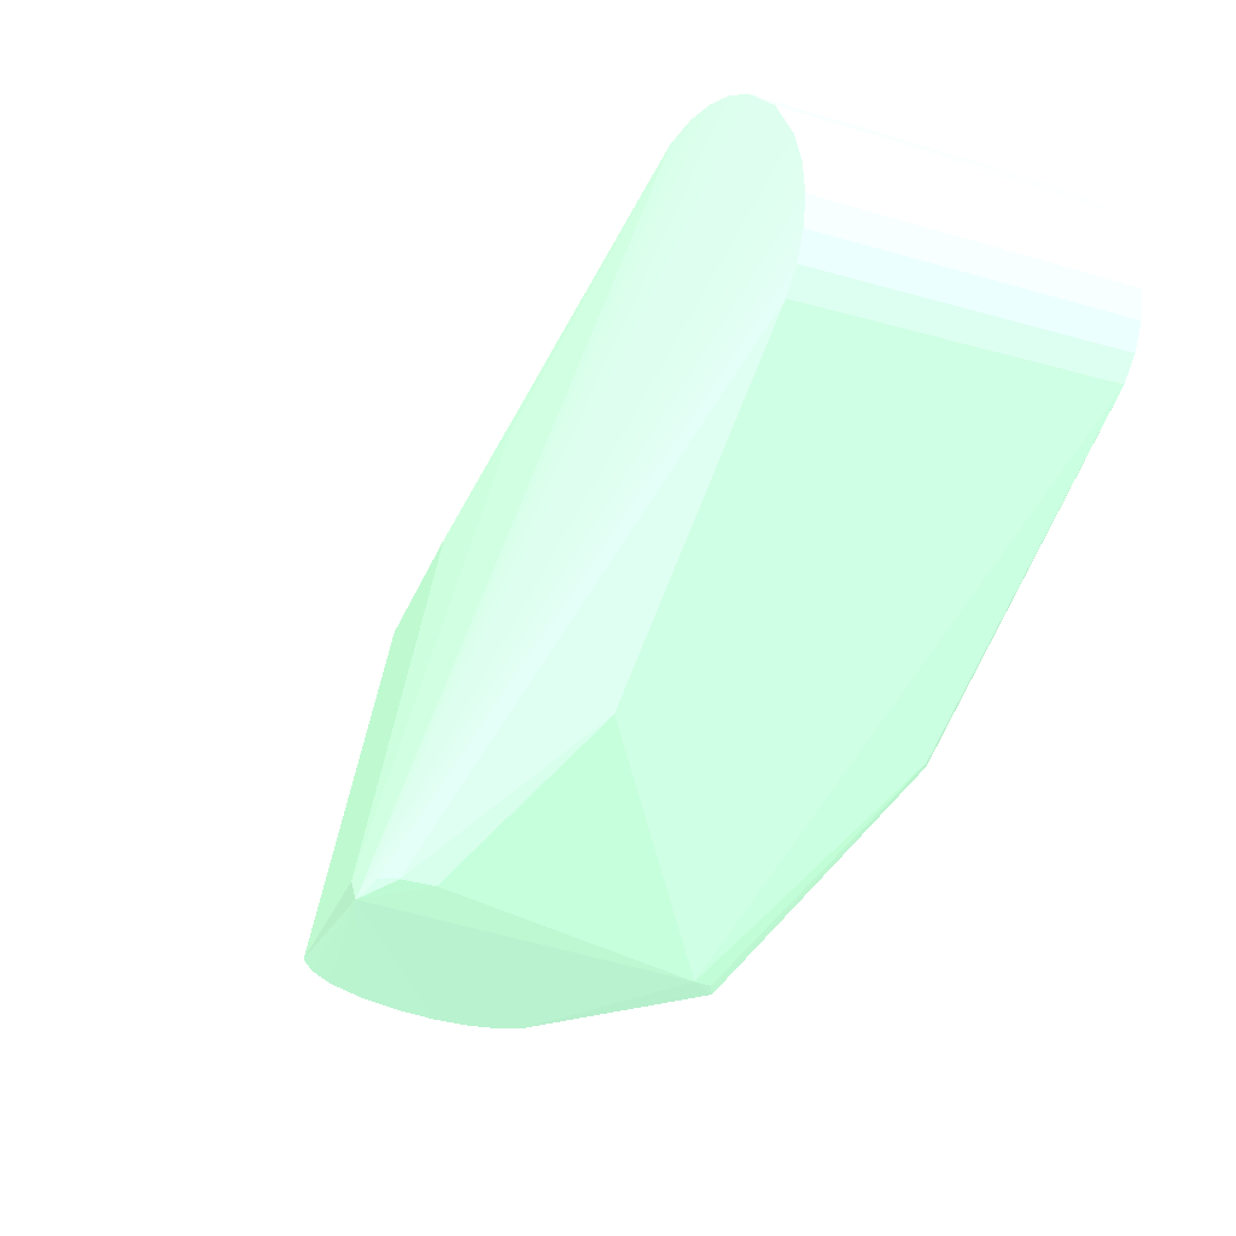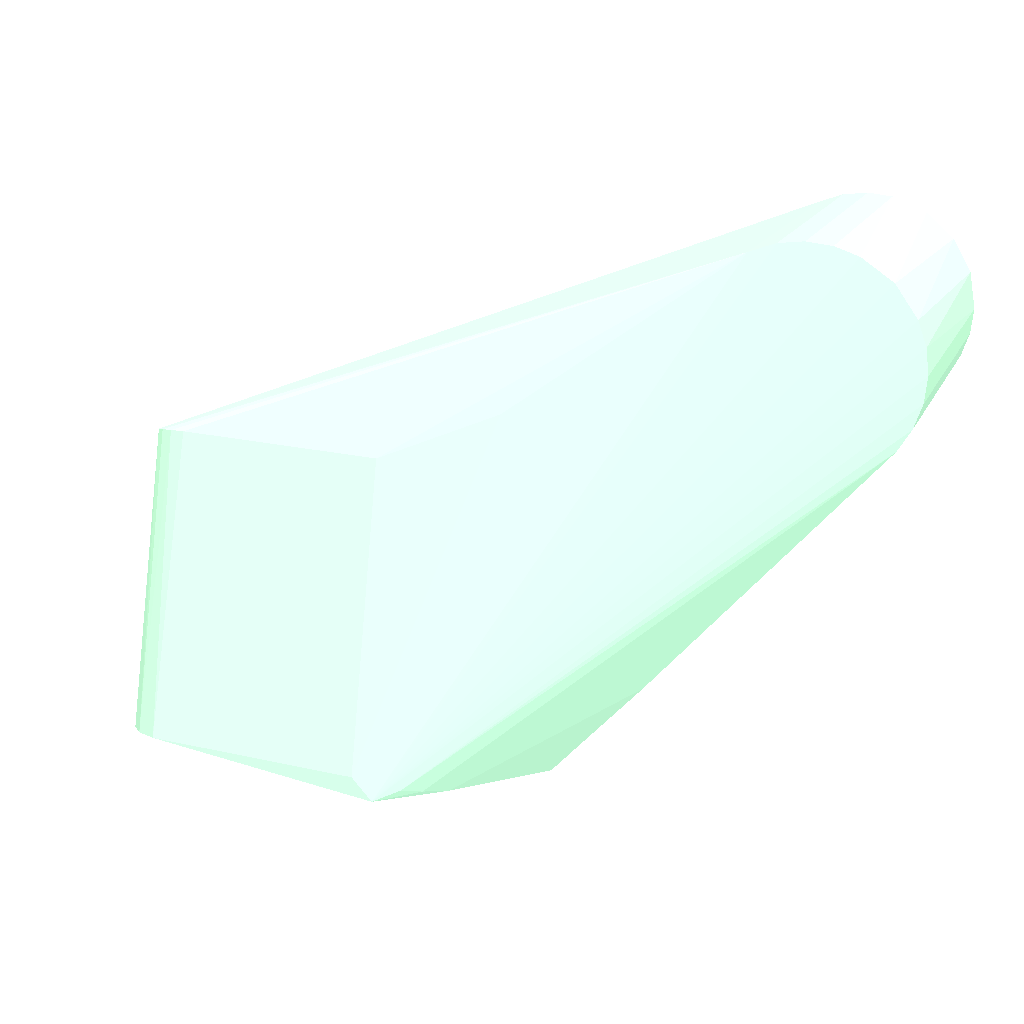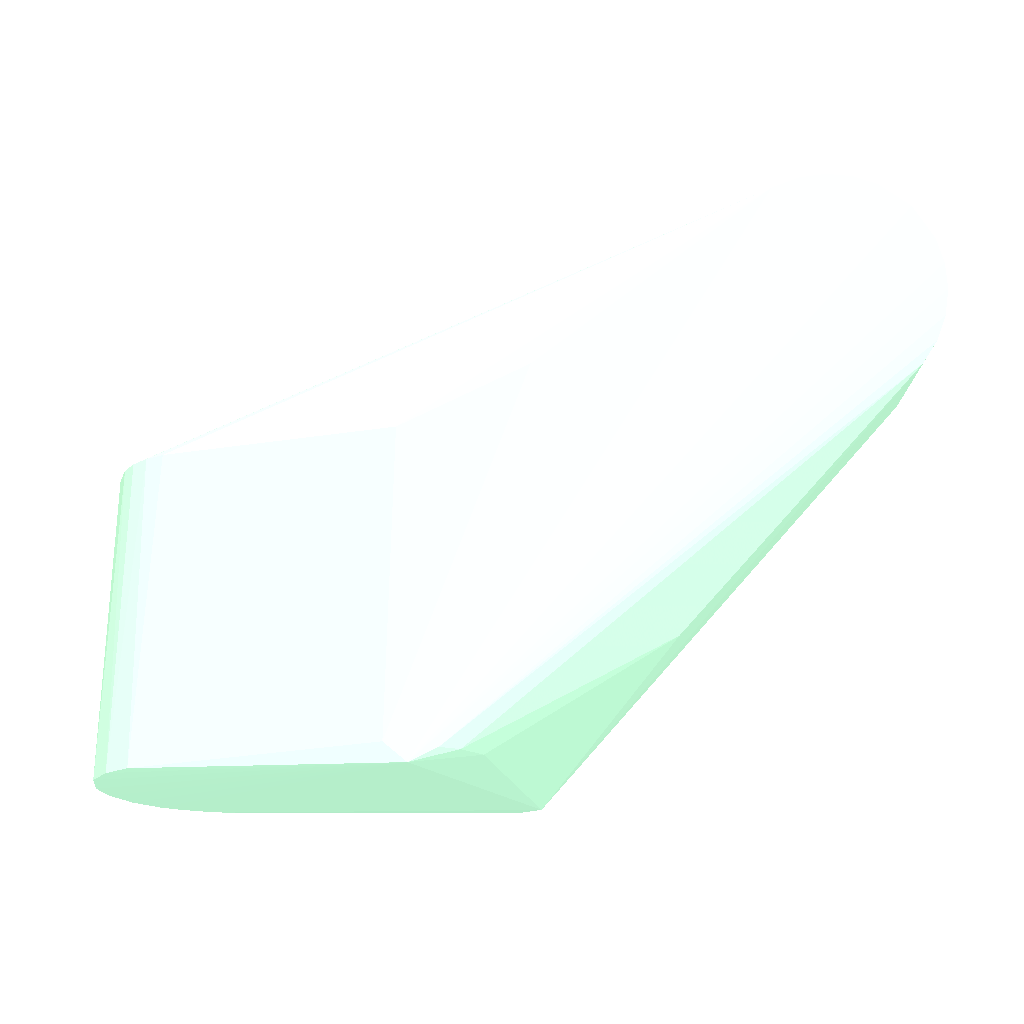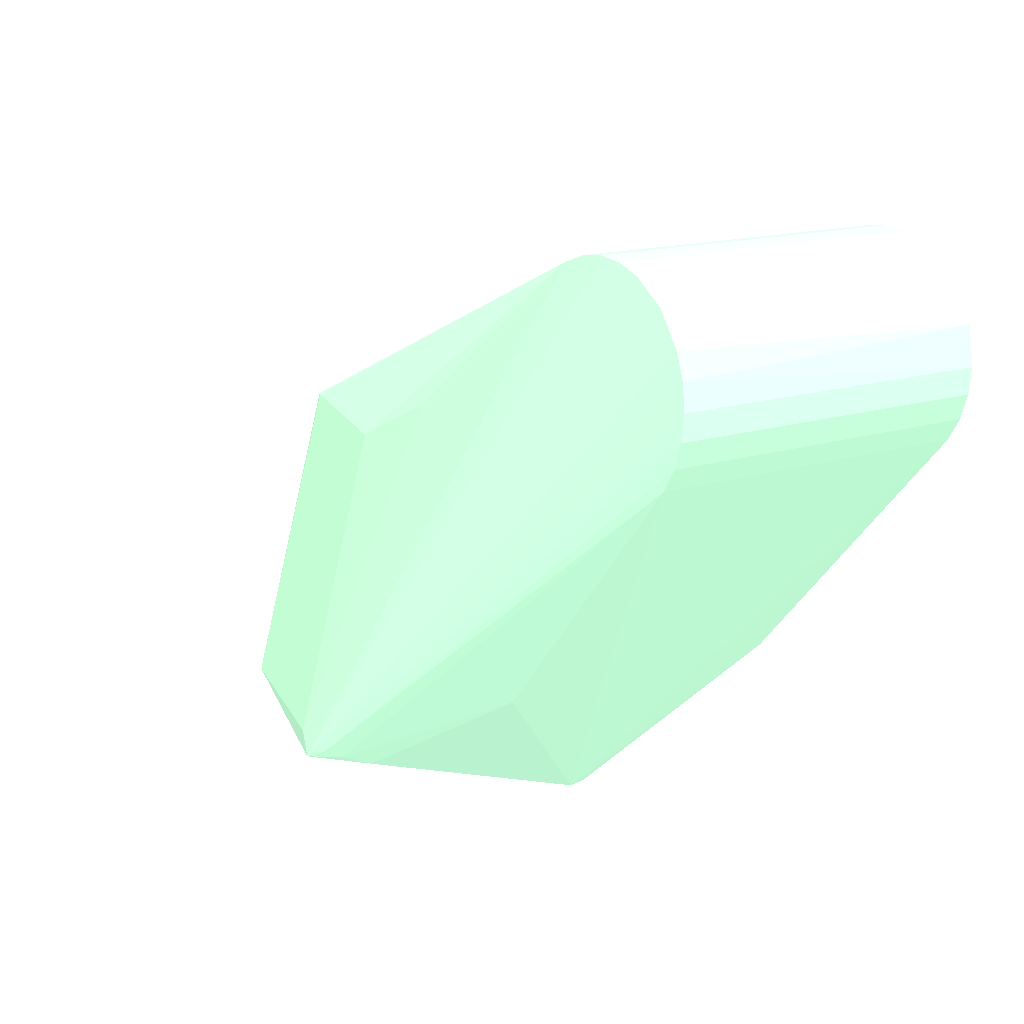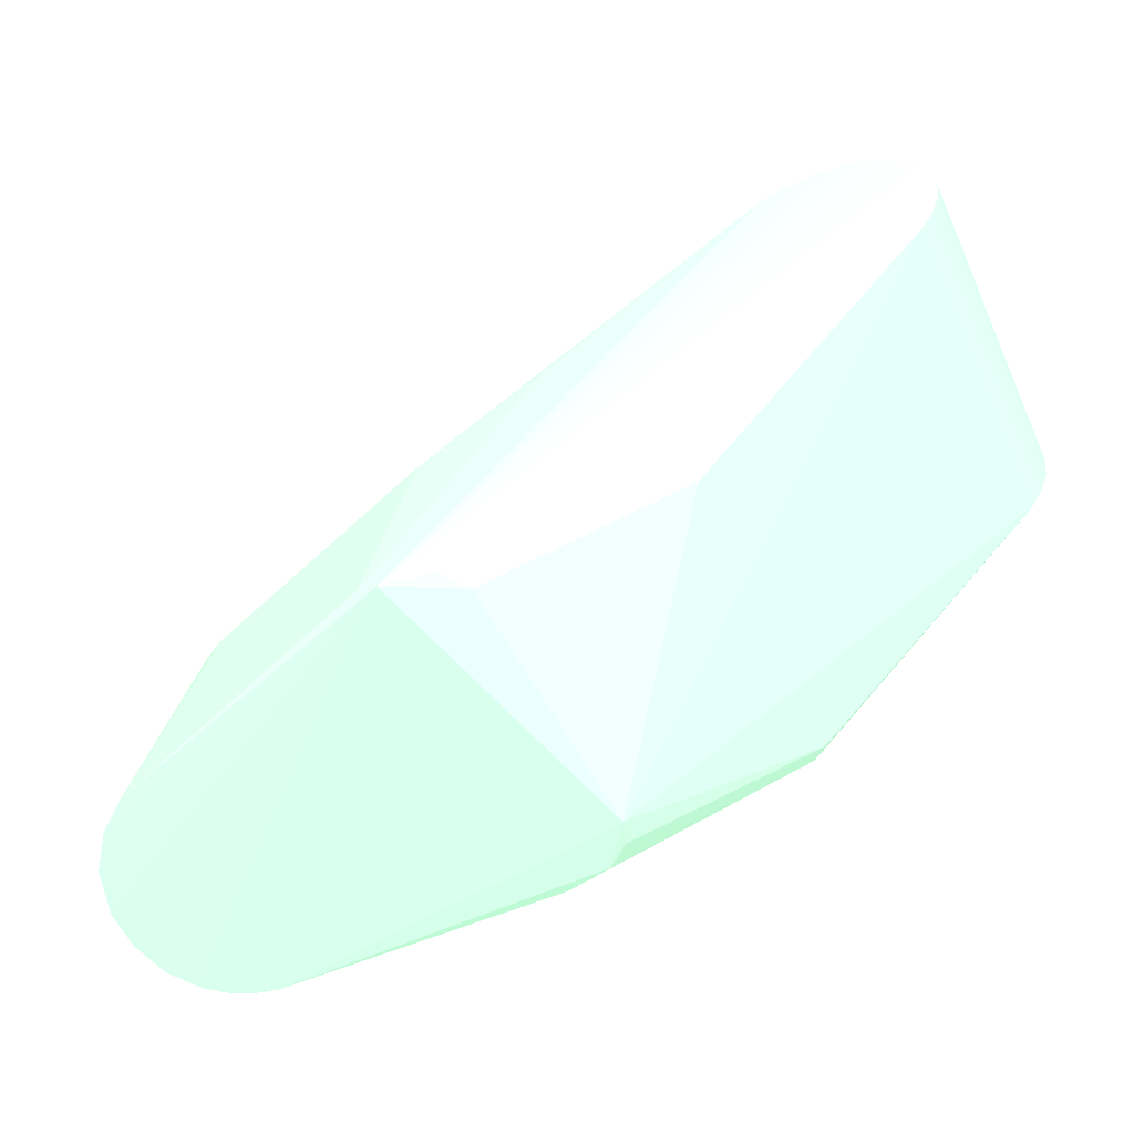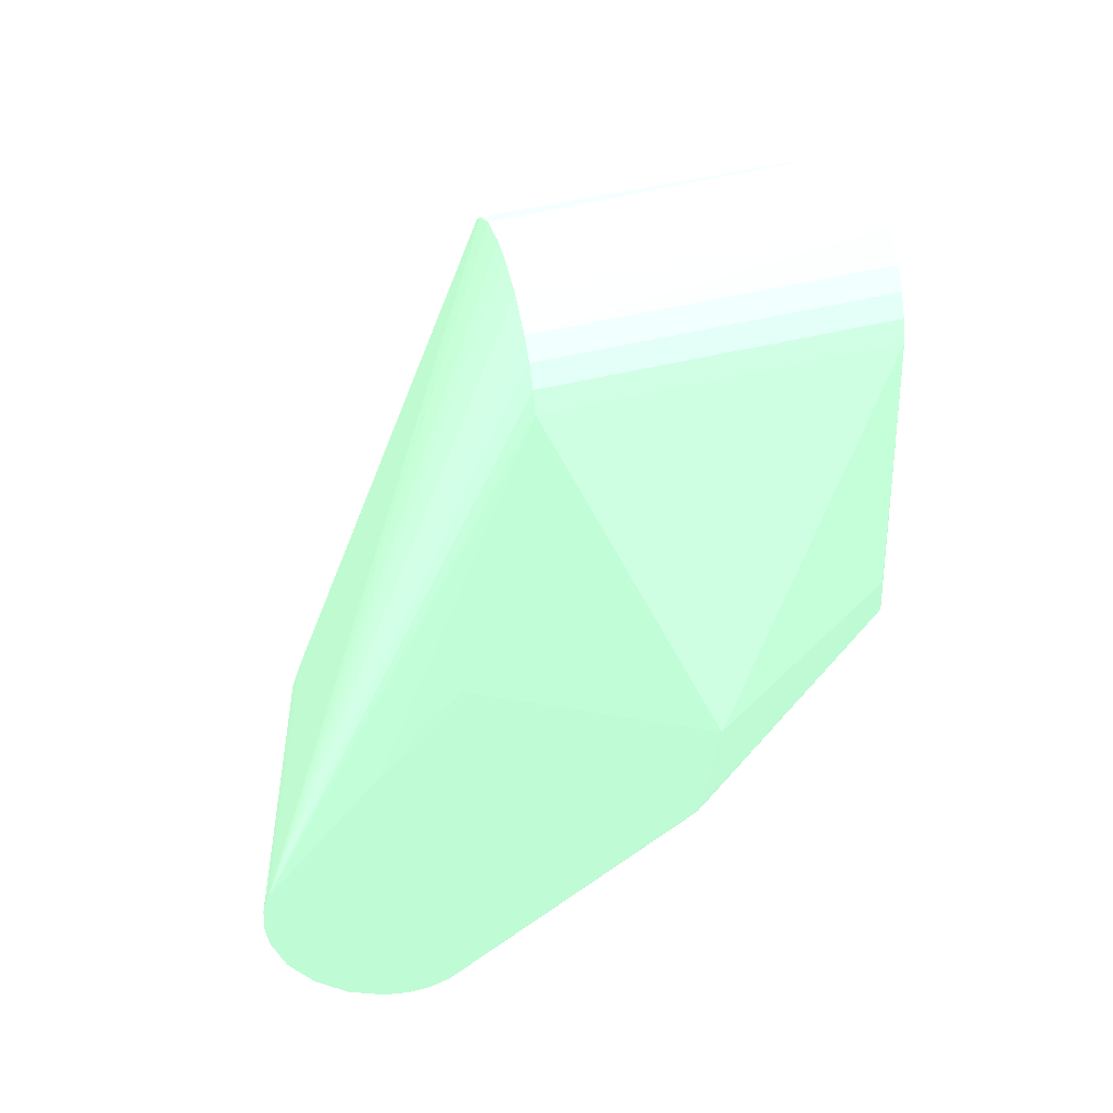
<metadata>
{"format":"obj","ext":"obj","renderer":"f3d","projection":"perspective","resolution":1024,"background":"white","views":[{"elev":-14.4,"azim":56.4,"up":"+Y"},{"elev":16.3,"azim":18.6,"up":"+Y"},{"elev":-4.4,"azim":5.8,"up":"+Y"},{"elev":15.4,"azim":55.5,"up":"+Y"},{"elev":-54.9,"azim":24.0,"up":"+Y"},{"elev":-49.3,"azim":-87.6,"up":"+Z"}]}
</metadata>
<code>
v -6.15e-06 0.005 0.01114 0.5451 0.7137 0.6
v 0.001105 0.004873 0.01114 0.5451 0.7137 0.6
v -6.15e-06 0.005 -0.003267 0.5451 0.7137 0.6
v -0.001117 0.004873 0.01114 0.5451 0.7137 0.6
v -0.01722 -0.01957 0.01449 0.5451 0.7137 0.6
v 0.002161 0.004507 0.01114 0.5451 0.7137 0.6
v 0.001105 0.004873 -0.003267 0.5451 0.7137 0.6
v -0.00962 -0.001177 -0.003315 0.5451 0.7137 0.6
v -0.001117 0.004873 -0.003267 0.5451 0.7137 0.6
v -0.002173 0.004502 -0.003267 0.5451 0.7137 0.6
v -0.002277 0.004464 0.01115 0.5451 0.7137 0.6
v -0.01831 -0.01875 0.01409 0.5451 0.7137 0.6
v -0.03011 -0.02006 0.009965 0.5451 0.7137 0.6
v -0.03135 -0.02032 0.008979 0.5451 0.7137 0.6
v -0.03232 -0.02069 0.007602 0.5451 0.7137 0.6
v -0.03272 -0.02116 0.005833 0.5451 0.7137 0.6
v -0.03251 -0.02156 0.00436 0.5451 0.7137 0.6
v -0.03183 -0.02195 0.002925 0.5451 0.7137 0.6
v -0.03082 -0.02222 0.001912 0.5451 0.7137 0.6
v -0.02802 -0.02251 0.0008689 0.5451 0.7137 0.6
v -0.01277 -0.02216 0.002996 0.5451 0.7137 0.6
v -0.01429 -0.01932 0.01286 0.5451 0.7137 0.6
v -0.01512 -0.01906 0.01387 0.5451 0.7137 0.6
v -0.01596 -0.01896 0.01429 0.5451 0.7137 0.6
v 0.004874 -0.001102 0.01114 0.5451 0.7137 0.6
v 0.005 1.025e-05 0.01114 0.5451 0.7137 0.6
v 0.004871 0.001122 0.01114 0.5451 0.7137 0.6
v 0.004498 0.002178 0.01114 0.5451 0.7137 0.6
v 0.003542 0.003554 0.01114 0.5451 0.7137 0.6
v 0.002663 0.004251 -0.003267 0.5451 0.7137 0.6
v 0.003904 0.003123 -0.003267 0.5451 0.7137 0.6
v 0.00473 0.001666 -0.003267 0.5451 0.7137 0.6
v -0.007035 -0.01453 -0.003316 0.5451 0.7137 0.6
v -0.01168 -0.0155 -0.003325 0.5451 0.7137 0.6
v -0.0144 -0.004958 -0.003311 0.5451 0.7137 0.6
v -0.02799 -0.008582 -0.002866 0.5451 0.7137 0.6
v -0.02901 -0.008539 -0.002708 0.5451 0.7137 0.6
v -0.02997 -0.008445 -0.002352 0.5451 0.7137 0.6
v -0.03083 -0.008302 -0.001813 0.5451 0.7137 0.6
v -0.03192 -0.007998 -0.0006831 0.5451 0.7137 0.6
v -0.03251 -0.007645 0.0006317 0.5451 0.7137 0.6
v -0.03269 -0.007384 0.00161 0.5451 0.7137 0.6
v -0.03257 -0.006978 0.003104 0.5451 0.7137 0.6
v -0.03197 -0.006619 0.004463 0.5451 0.7137 0.6
v -0.03135 -0.006407 0.005253 0.5451 0.7137 0.6
v -0.03058 -0.006234 0.005903 0.5451 0.7137 0.6
v -0.02968 -0.006102 0.006386 0.5451 0.7137 0.6
v -0.01836 -0.005418 0.0105 0.5451 0.7137 0.6
v -0.0125 -0.002868 0.01114 0.5451 0.7137 0.6
v -0.02997 -0.02236 0.001378 0.5451 0.7137 0.6
v -0.01399 -0.02242 0.001348 0.5451 0.7137 0.6
v -0.02901 -0.02245 0.001021 0.5451 0.7137 0.6
v -0.01598 -0.02233 0.0008601 0.5451 0.7137 0.6
v -0.01308 -0.02222 0.002053 0.5451 0.7137 0.6
v -0.006389 -0.01453 -0.002805 0.5451 0.7137 0.6
v 0.003915 -0.003108 -0.003267 0.5451 0.7137 0.6
v 0.003915 -0.003108 0.01114 0.5451 0.7137 0.6
v -0.006282 -0.01441 0.01076 0.5451 0.7137 0.6
v 0.004509 -0.002157 0.01114 0.5451 0.7137 0.6
v 0.004874 -0.001102 -0.003267 0.5451 0.7137 0.6
v 0.005 1.025e-05 -0.003267 0.5451 0.7137 0.6
v 0.004509 -0.002157 -0.003267 0.5451 0.7137 0.6
f 1 2 7
f 1 7 3
f 1 3 9
f 1 9 4
f 1 4 5
f 1 5 2
f 2 6 7
f 2 5 6
f 3 7 8
f 3 8 9
f 4 9 10
f 4 10 11
f 4 11 5
f 5 12 13
f 5 13 14
f 5 14 15
f 5 15 16
f 5 16 17
f 5 17 18
f 5 18 19
f 5 19 20
f 5 20 21
f 5 21 22
f 5 22 23
f 5 23 24
f 5 24 25
f 5 25 26
f 5 26 27
f 5 27 28
f 5 28 29
f 5 29 6
f 5 11 12
f 6 29 30
f 6 30 7
f 7 30 8
f 8 10 9
f 8 30 31
f 8 31 32
f 8 32 33
f 8 33 34
f 8 34 35
f 8 35 36
f 8 36 10
f 10 36 37
f 10 37 38
f 10 38 39
f 10 39 40
f 10 40 41
f 10 41 42
f 10 42 43
f 10 43 44
f 10 44 11
f 11 44 45
f 11 45 46
f 11 46 47
f 11 47 48
f 11 48 49
f 11 49 12
f 12 49 48
f 12 48 13
f 13 46 14
f 13 48 47
f 13 47 46
f 14 46 45
f 14 45 44
f 14 44 15
f 15 44 43
f 15 43 16
f 16 43 42
f 16 42 17
f 17 42 41
f 17 41 40
f 17 40 18
f 18 40 39
f 18 39 19
f 19 39 38
f 19 38 50
f 19 50 20
f 20 51 21
f 20 50 52
f 20 52 37
f 20 37 36
f 20 36 34
f 20 34 53
f 20 53 51
f 21 54 55
f 21 55 56
f 21 56 57
f 21 57 58
f 21 58 22
f 21 51 54
f 22 58 23
f 23 58 57
f 23 57 24
f 24 57 59
f 24 59 25
f 25 59 62
f 25 62 60
f 25 60 61
f 25 61 26
f 26 61 27
f 27 61 32
f 27 32 28
f 28 32 31
f 28 31 29
f 29 31 30
f 32 61 33
f 33 61 60
f 33 60 62
f 33 62 56
f 33 56 55
f 33 55 51
f 33 51 53
f 33 53 34
f 34 36 35
f 37 52 38
f 38 52 50
f 51 55 54
f 56 62 59
f 56 59 57

</code>
